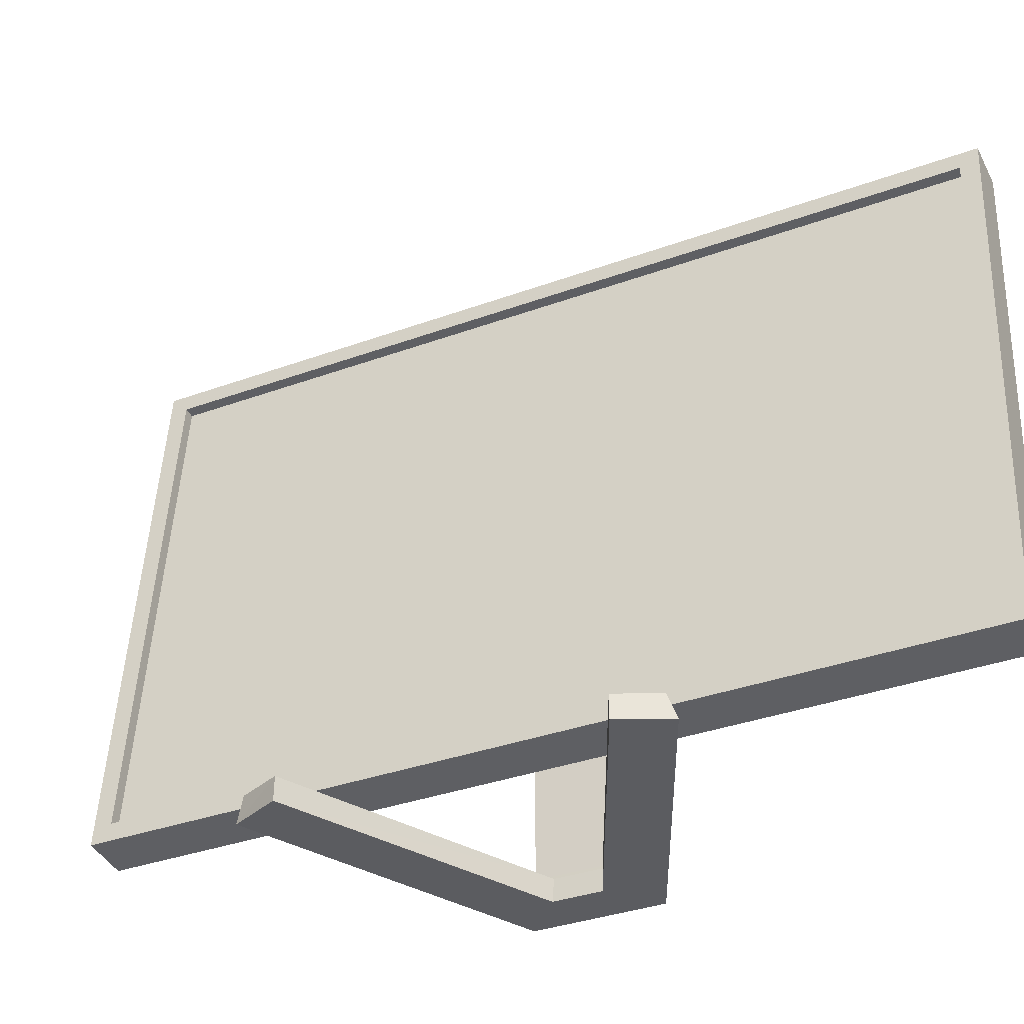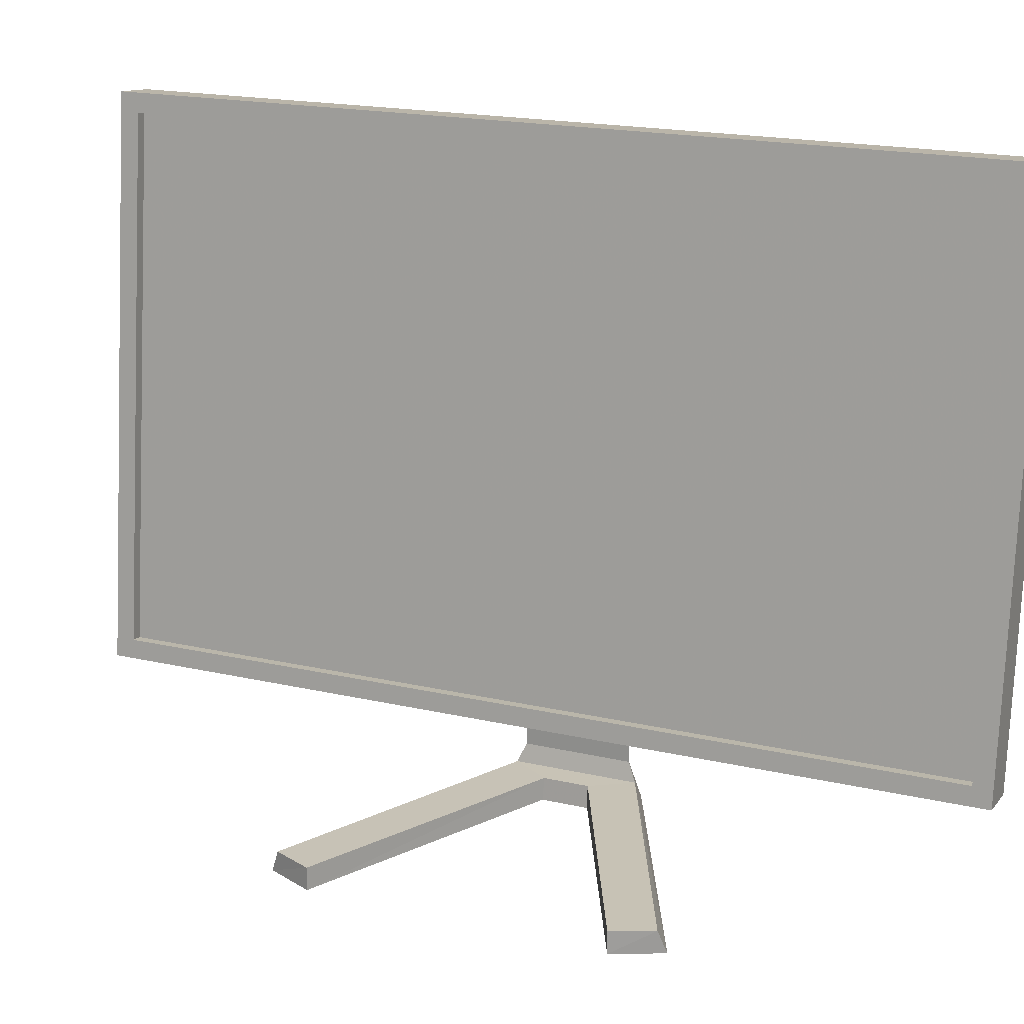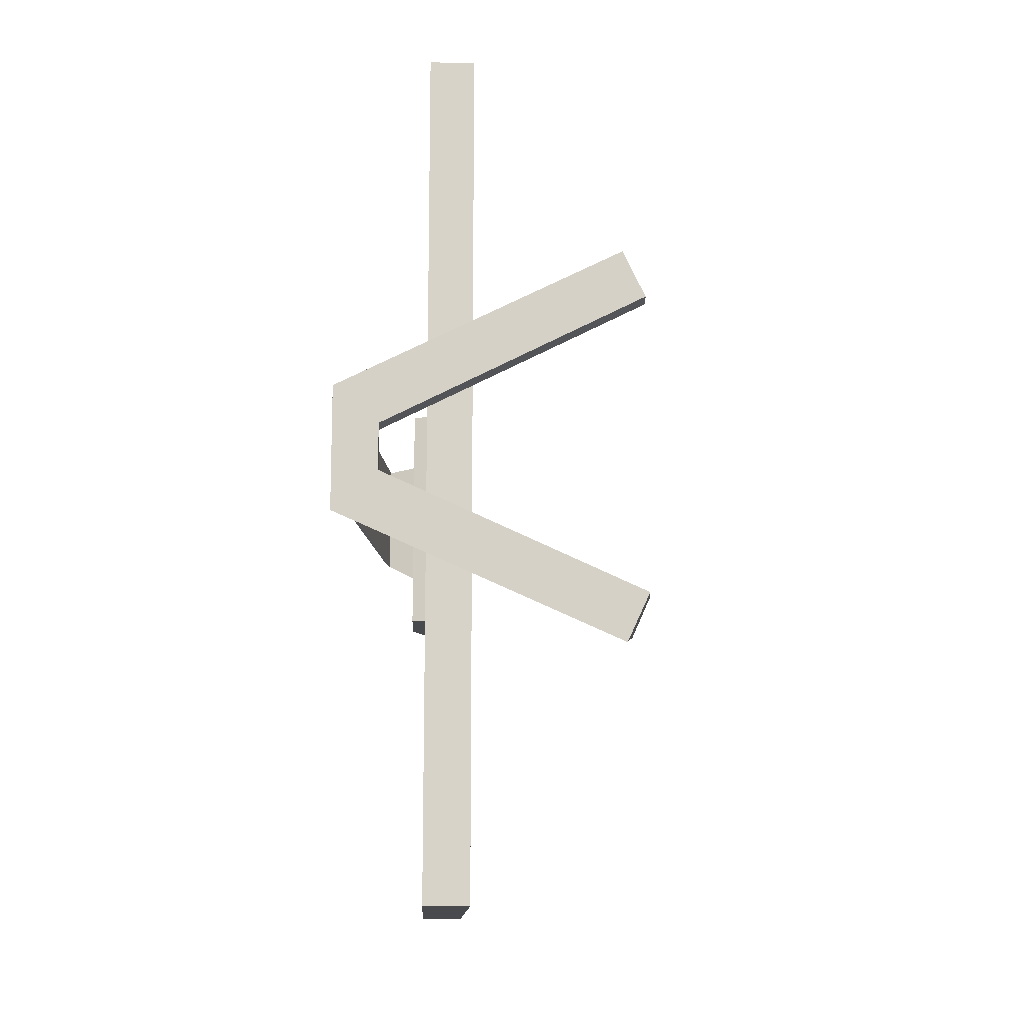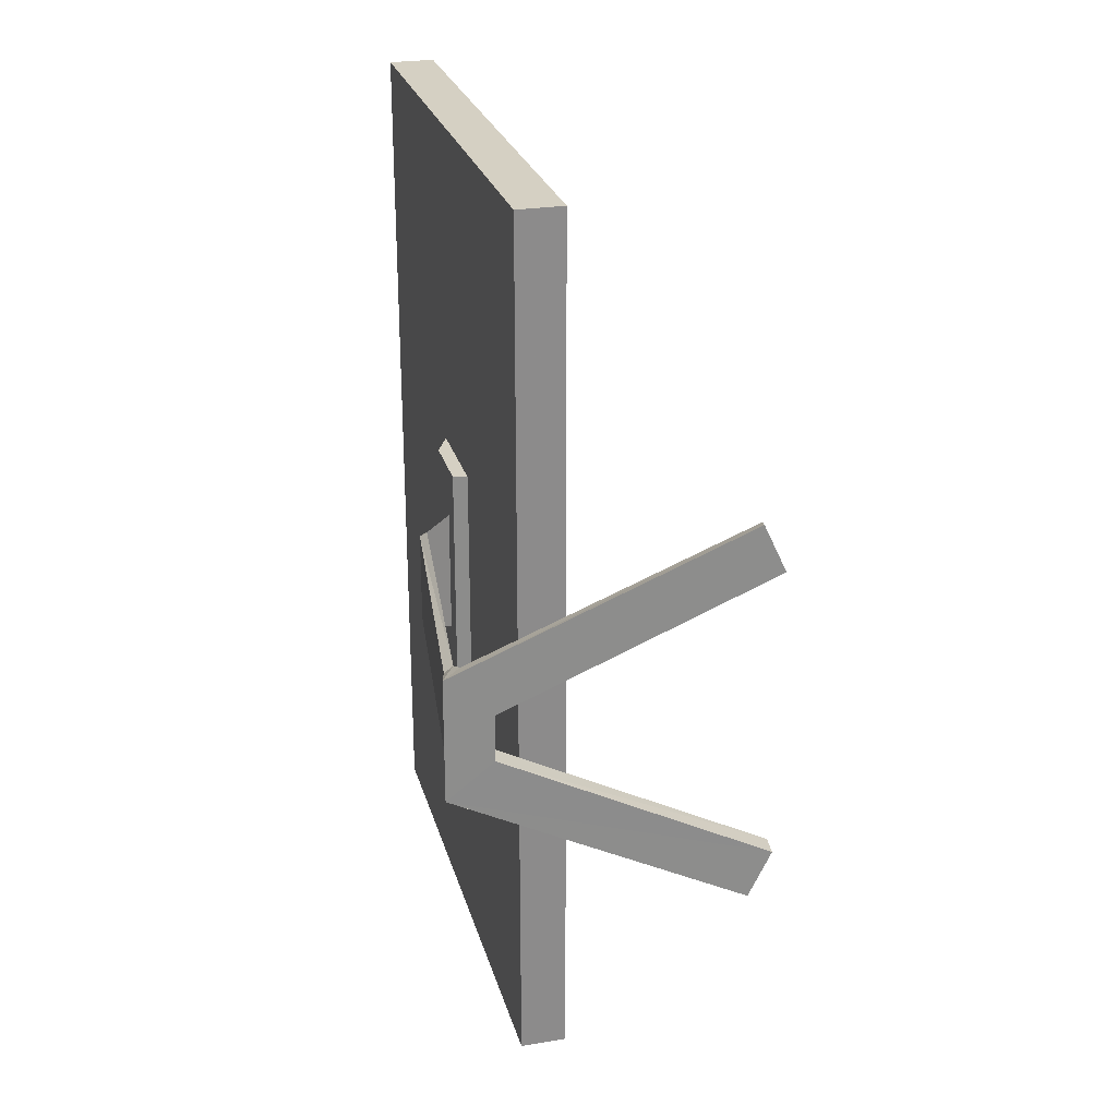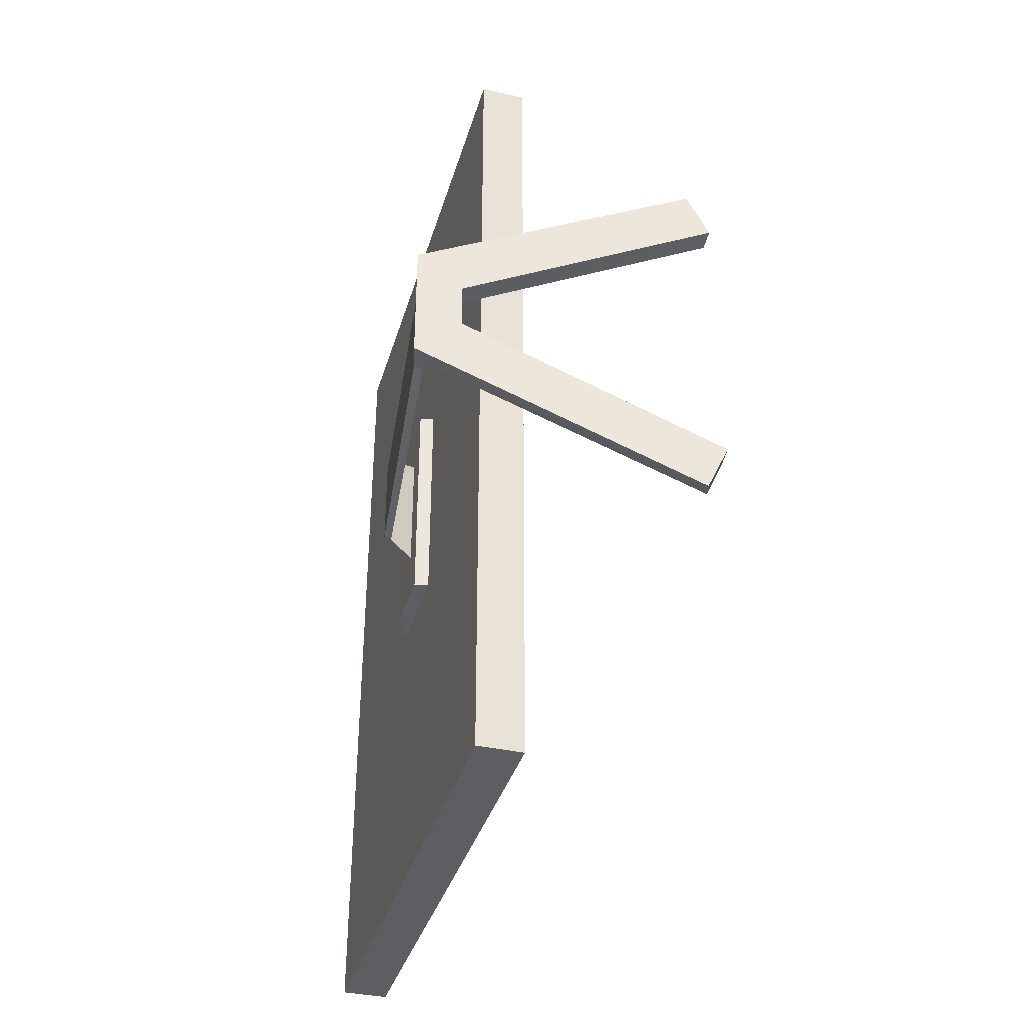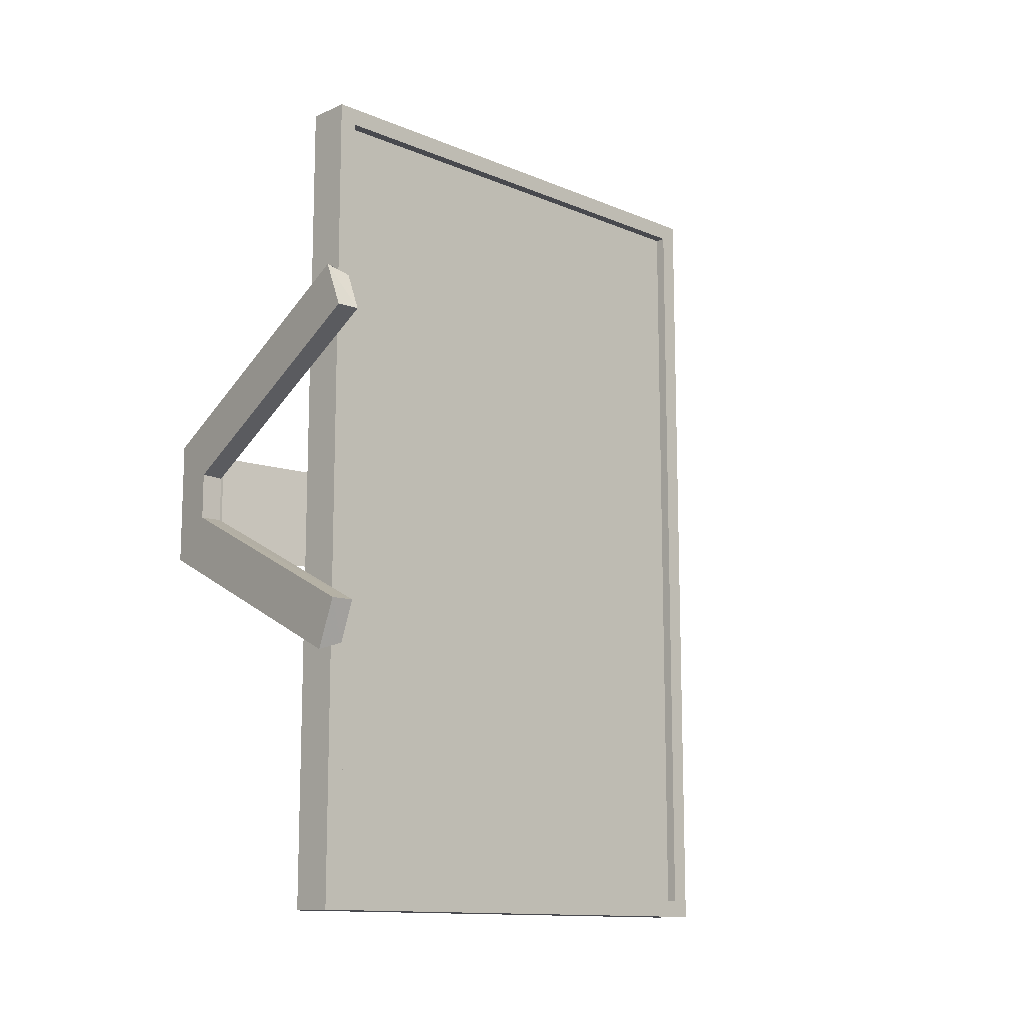
<metadata>
{"format":"obj","ext":"obj","renderer":"f3d","projection":"perspective","resolution":1024,"background":"white","views":[{"elev":-35.0,"azim":116.0,"up":"+Y"},{"elev":19.1,"azim":113.5,"up":"+Y"},{"elev":-12.9,"azim":3.8,"up":"+Z"},{"elev":26.0,"azim":-8.5,"up":"+Z"},{"elev":-37.3,"azim":-9.7,"up":"+Z"},{"elev":-12.7,"azim":52.2,"up":"+Z"}]}
</metadata>
<code>
o none
v -0.05253 -0.01116 0.05975
v -0.05253 -0.01116 -0.07051
v -0.06105 -0.01004 -0.07051
v -0.06105 -0.01004 0.05975
v -0.06519 0.02916 -0.07051
v -0.05824 0.0484 -0.07051
v -0.05824 0.0484 0.05975
v -0.06519 0.02916 0.05975
v -0.0742 0.1837 -0.2469
v -0.0742 0.1837 0.2469
v -0.04028 -0.1263 0.2469
v -0.04028 -0.1263 -0.2469
v -0.01445 -0.1234 0.2469
v -0.01445 -0.1234 -0.2469
v -0.04838 0.1865 0.2469
v -0.04838 0.1865 -0.2469
v -0.01561 -0.1129 -0.2364
v -0.04723 0.176 -0.2364
v -0.04723 0.176 0.2364
v -0.01561 -0.1129 0.2364
v -0.05344 0.1753 0.2364
v -0.02178 -0.1135 0.2364
v -0.02178 -0.1135 -0.2364
v -0.05344 0.1753 -0.2364
v -0.06105 -0.174 0.00736
v -0.07511 -0.1739 0.02938
v -0.07511 -0.1739 -0.04013
v -0.06105 -0.174 -0.01812
v -0.05977 -0.1865 0.007703
v -0.05977 -0.1865 -0.01846
v -0.08525 -0.1865 -0.04017
v -0.08525 -0.1865 0.02944
v 0.08487 -0.1737 0.07622
v 0.08512 -0.1862 0.07625
v 0.07296 -0.1862 0.1026
v 0.07502 -0.1737 0.09823
v -0.06316 0.0159 0.02092
v -0.06316 0.0159 -0.03168
v -0.06179 0.003992 -0.04135
v -0.06179 0.003992 0.03059
v -0.07982 -0.002339 -0.03168
v -0.07605 -0.006237 -0.03561
v -0.07605 -0.006237 0.02485
v -0.07982 -0.002339 0.02092
v -0.08241 -0.1634 -0.03168
v -0.07757 -0.1634 -0.03561
v -0.07757 -0.1634 0.02485
v -0.08241 -0.1634 0.02092
v 0.07539 -0.174 -0.109
v 0.07296 -0.1864 -0.1134
v 0.08512 -0.1864 -0.08701
v 0.08525 -0.174 -0.08701
v -0.02178 -0.1135 0.2364
v -0.05344 0.1753 0.2364
v -0.05344 0.1753 -0.2364
v -0.02178 -0.1135 -0.2364
f 1 4 3 2
f 5 8 7 6
f 4 1 7 8
f 7 1 2 6
f 6 2 3 5
f 5 3 4 8
f 9 12 11 10
f 12 14 13 11
f 11 13 15 10
f 10 15 16 9
f 9 16 14 12
f 17 14 16 18
f 18 16 15 19
f 19 15 13 20
f 20 13 14 17
f 20 22 21 19
f 17 23 22 20
f 18 24 23 17
f 19 21 24 18
f 25 28 27 26
f 29 32 31 30
f 33 36 35 34
f 37 40 39 38
f 38 39 42 41
f 30 28 25 29
f 42 39 40 43
f 44 37 38 41
f 43 40 37 44
f 41 42 46 45
f 46 42 43 47
f 48 44 41 45
f 47 43 44 48
f 46 27 31 45
f 27 46 47 26
f 32 48 45 31
f 32 26 47 48
f 49 52 51 50
f 35 32 29 34
f 34 29 25 33
f 33 25 26 36
f 36 26 32 35
f 49 27 28 52
f 52 28 30 51
f 51 30 31 50
f 50 31 27 49
f 53 56 55 54

</code>
